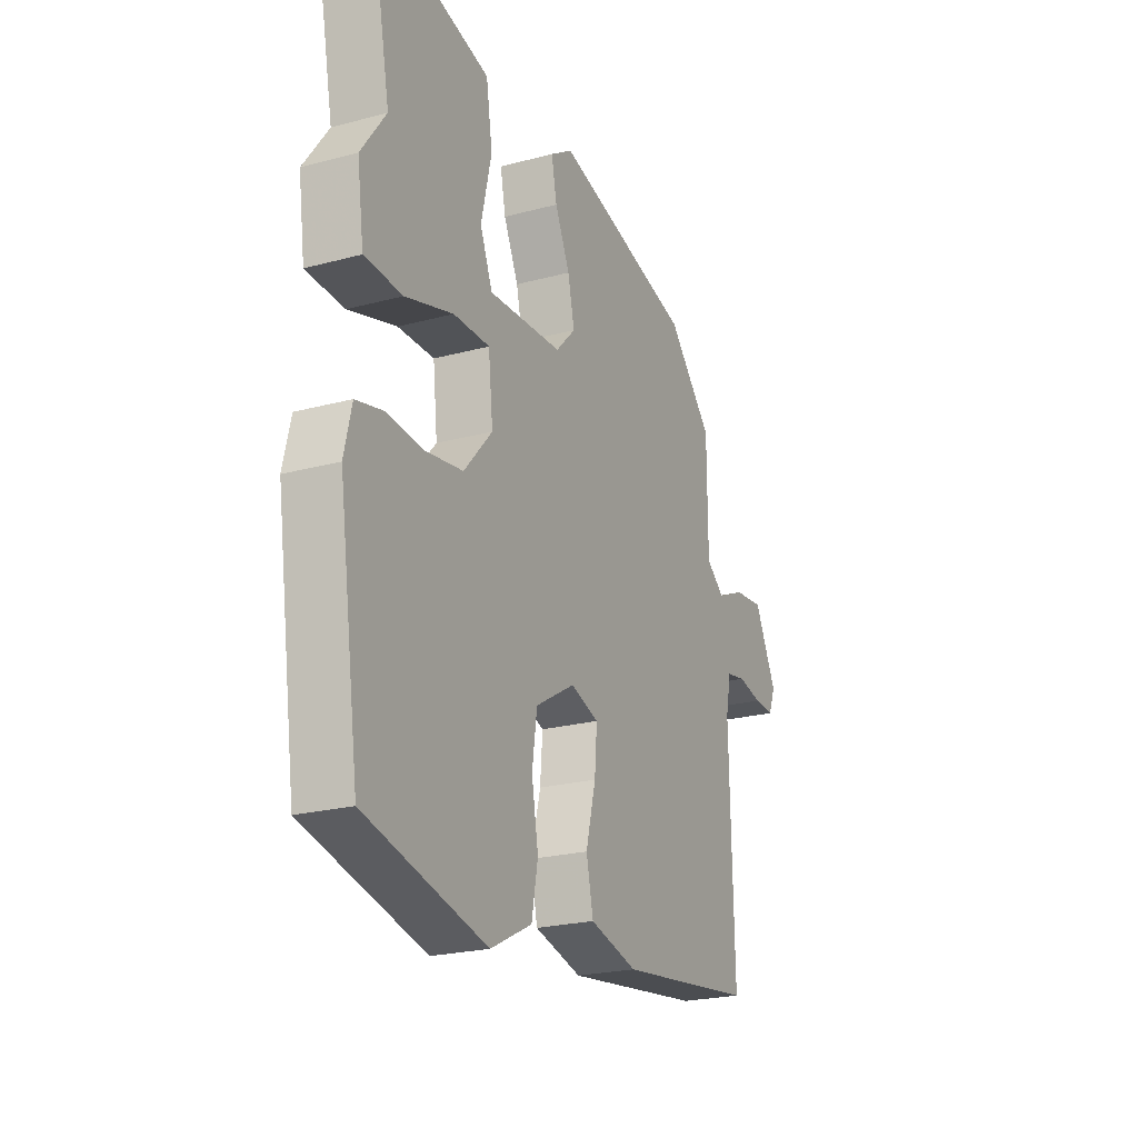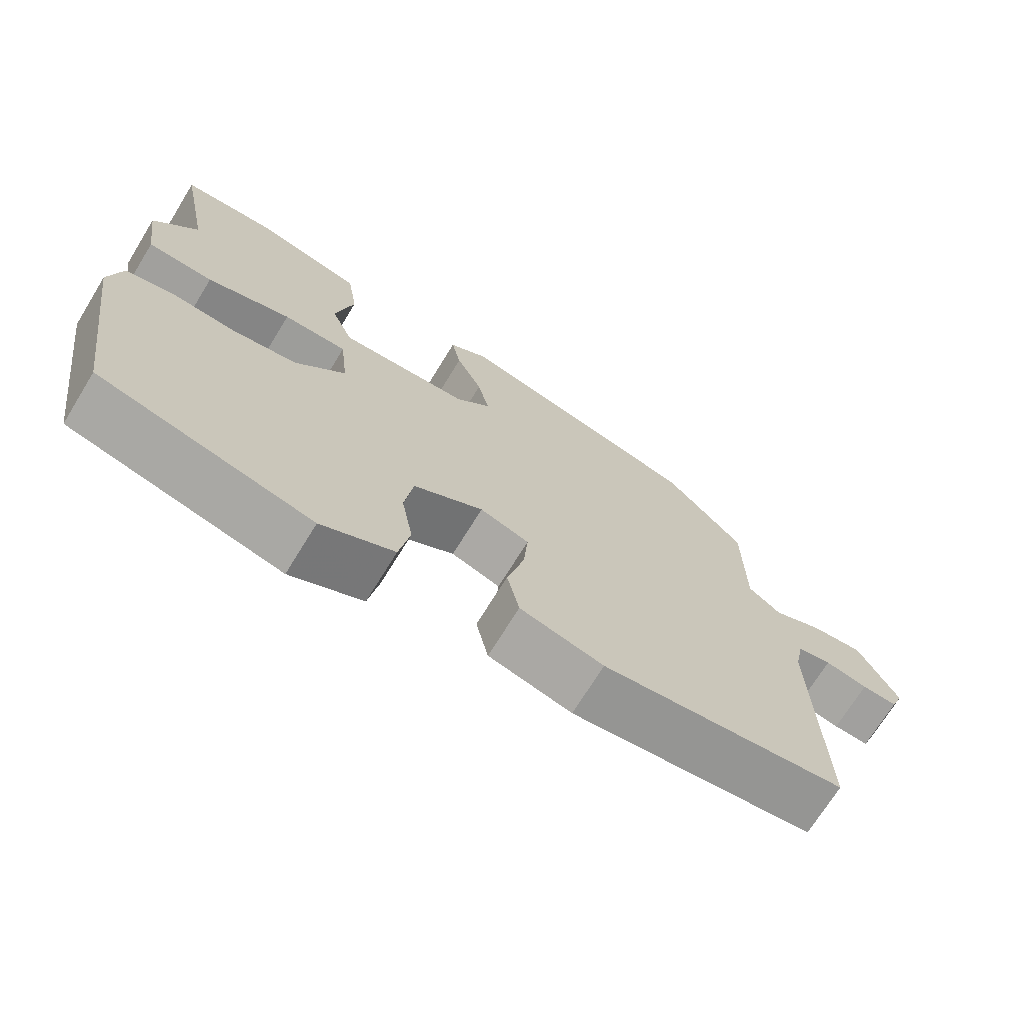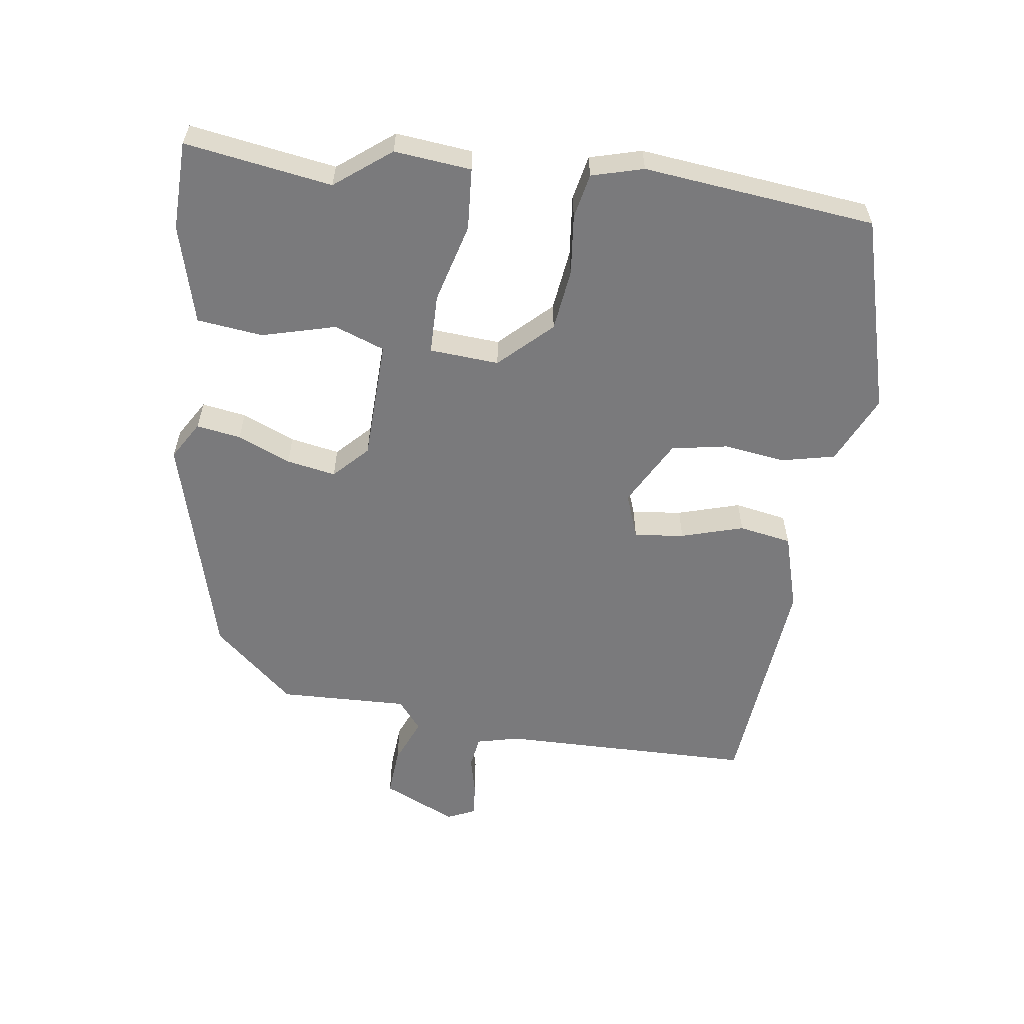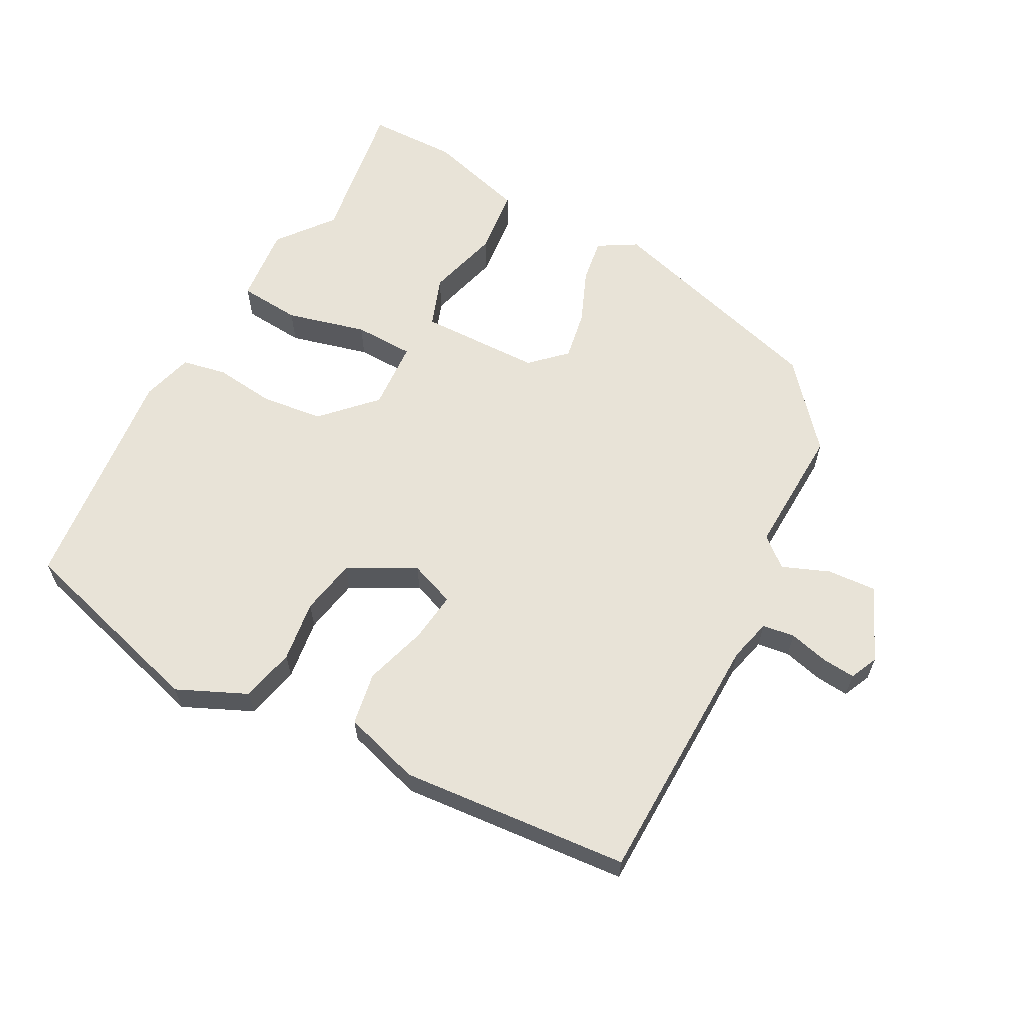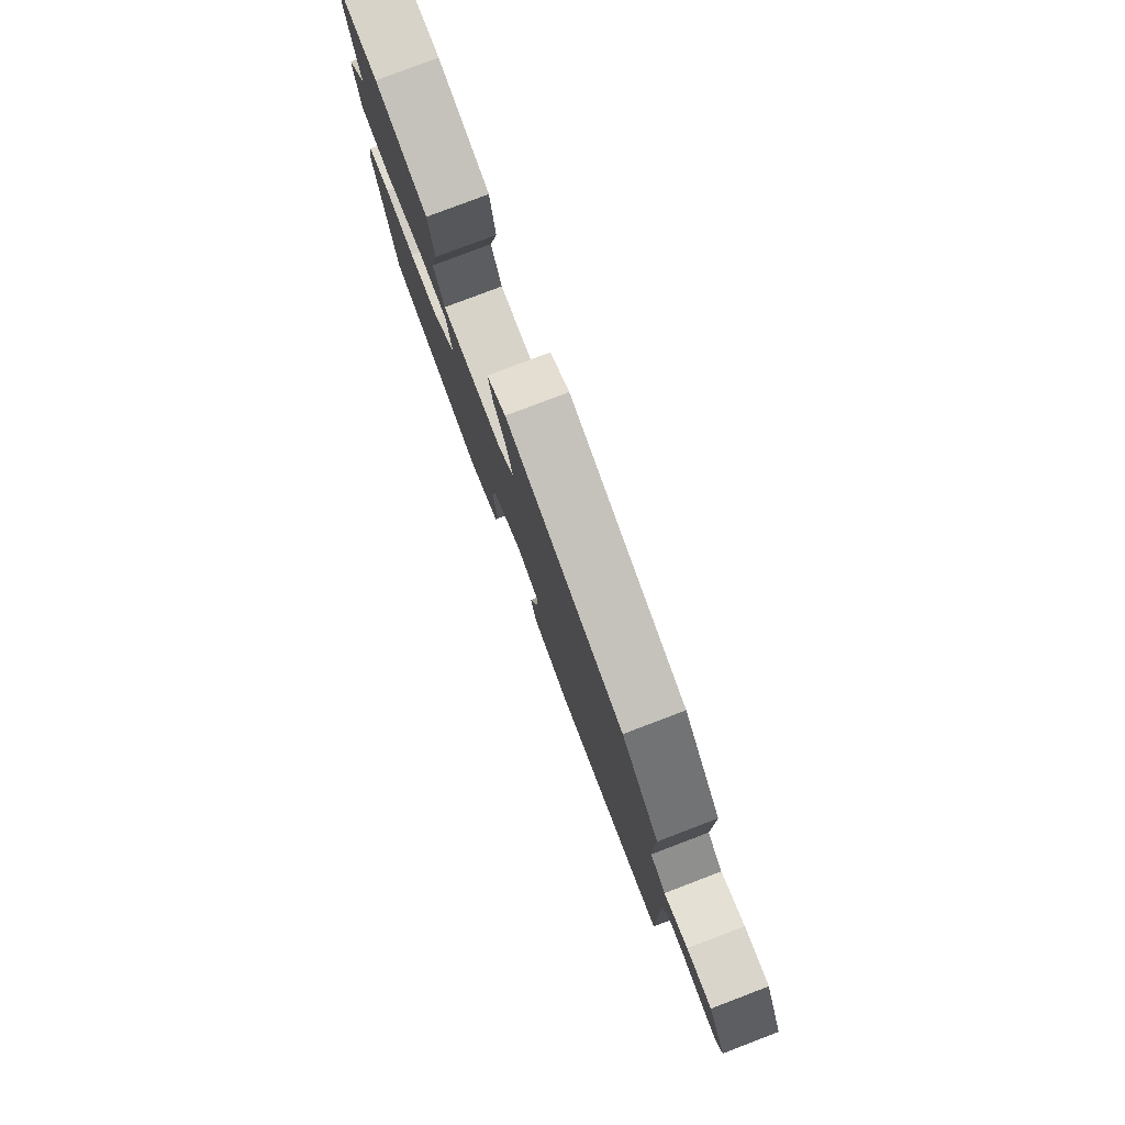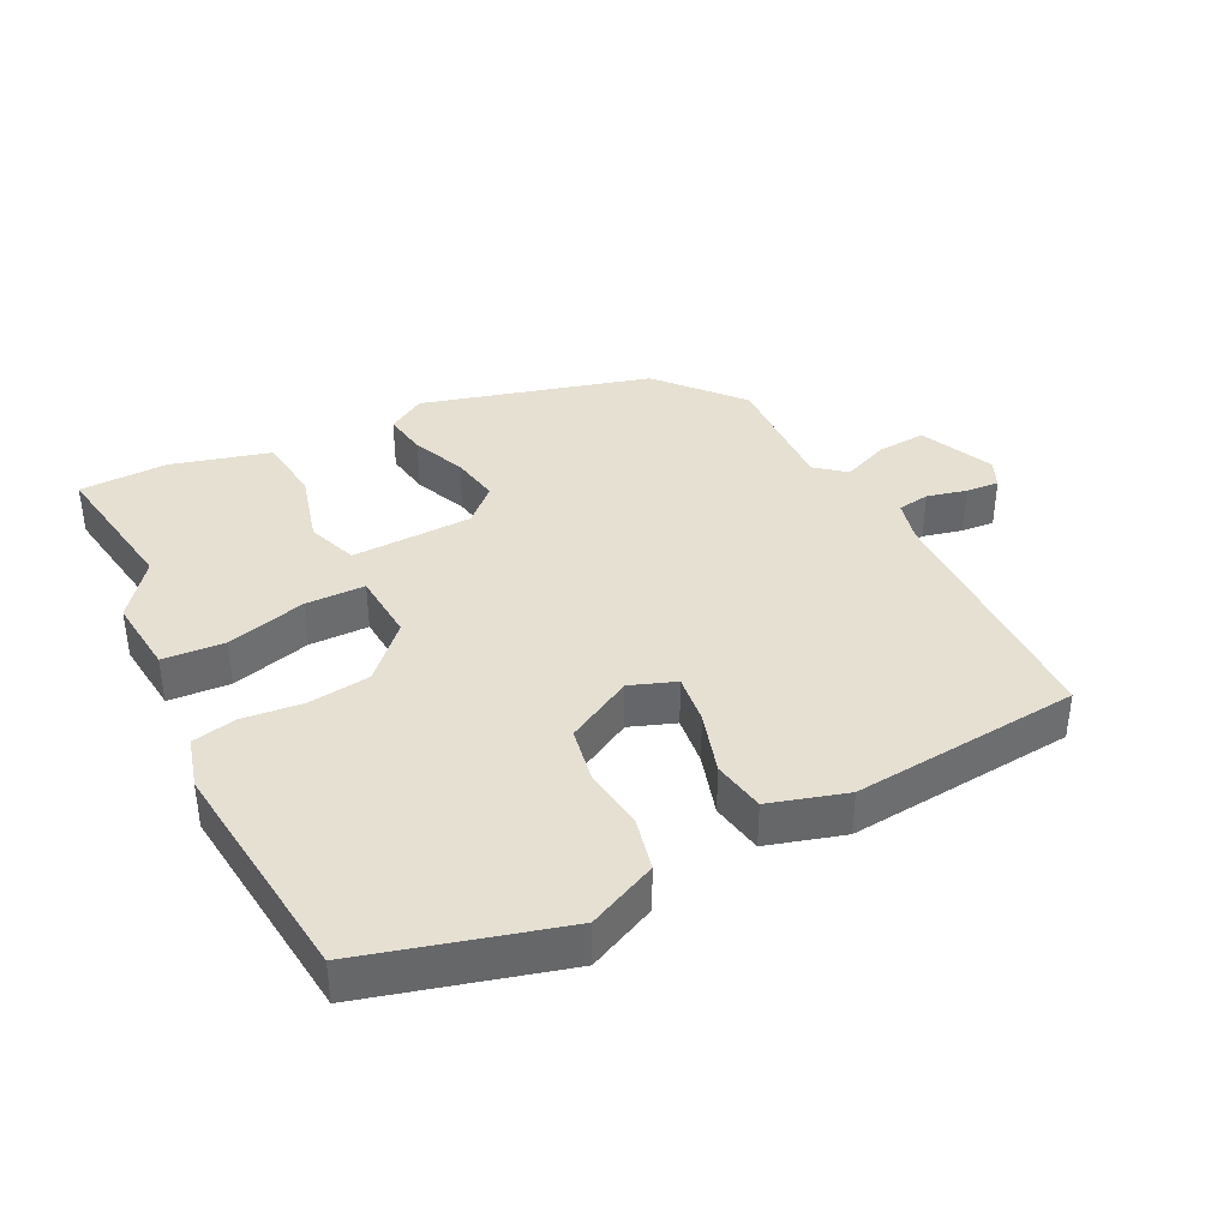
<metadata>
{"format":"obj","ext":"obj","renderer":"f3d","projection":"perspective","resolution":1024,"background":"white","views":[{"elev":-23.0,"azim":114.5,"up":"+Z"},{"elev":-70.9,"azim":148.4,"up":"+Z"},{"elev":-58.2,"azim":84.2,"up":"+Y"},{"elev":62.2,"azim":-149.2,"up":"+Y"},{"elev":79.8,"azim":-110.8,"up":"+Z"},{"elev":38.5,"azim":155.5,"up":"+Y"}]}
</metadata>
<code>
v -0.347 0.07 0.463
v -0.008 0.07 0.543
v 0.047 0.07 0.507
v 0.034 0.07 0.442
v -0.002 0.07 0.365
v -0.018 0.07 0.293
v 0.03 0.07 0.243
v 0.209 0.07 0.231
v 0.239 0.07 0.304
v 0.214 0.07 0.413
v 0.229 0.07 0.51
v 0.376 0.07 0.544
v 0.507 0.07 0.536
v 0.465 0.07 0.321
v 0.525 0.07 0.237
v 0.509 0.07 0.124
v 0.418 0.07 0.121
v 0.302 0.07 0.157
v 0.214 0.07 0.159
v 0.203 0.07 0.057
v 0.272 0.07 -0.021
v 0.363 0.07 -0.036
v 0.452 0.07 -0.03
v 0.517 0.07 -0.046
v 0.535 0.07 -0.123
v 0.485 0.07 -0.463
v 0.193 0.07 -0.532
v 0.093 0.07 -0.481
v 0.078 0.07 -0.401
v 0.094 0.07 -0.311
v 0.082 0.07 -0.228
v -0.014 0.07 -0.171
v -0.082 0.07 -0.193
v -0.076 0.07 -0.267
v -0.052 0.07 -0.36
v -0.069 0.07 -0.437
v -0.184 0.07 -0.466
v -0.52 0.07 -0.422
v -0.511 0.07 -0.046
v -0.524 0.07 0.018
v -0.571 0.07 0.027
v -0.63 0.07 0.015
v -0.679 0.07 0.013
v -0.696 0.07 0.055
v -0.642 0.07 0.162
v -0.57 0.07 0.154
v -0.502 0.07 0.123
v -0.457 0.07 0.157
v -0.456 0.07 0.348
v -0.347 0 0.463
v -0.008 0 0.543
v 0.047 0 0.507
v 0.034 0 0.442
v -0.002 0 0.365
v -0.018 0 0.293
v 0.03 0 0.243
v 0.209 0 0.231
v 0.239 0 0.304
v 0.214 0 0.413
v 0.229 0 0.51
v 0.376 0 0.544
v 0.507 0 0.536
v 0.465 0 0.321
v 0.525 0 0.237
v 0.509 0 0.124
v 0.418 0 0.121
v 0.302 0 0.157
v 0.214 0 0.159
v 0.203 0 0.057
v 0.272 0 -0.021
v 0.363 0 -0.036
v 0.452 0 -0.03
v 0.517 0 -0.046
v 0.535 0 -0.123
v 0.485 0 -0.463
v 0.193 0 -0.532
v 0.093 0 -0.481
v 0.078 0 -0.401
v 0.094 0 -0.311
v 0.082 0 -0.228
v -0.014 0 -0.171
v -0.082 0 -0.193
v -0.076 0 -0.267
v -0.052 0 -0.36
v -0.069 0 -0.437
v -0.184 0 -0.466
v -0.52 0 -0.422
v -0.511 0 -0.046
v -0.524 0 0.018
v -0.571 0 0.027
v -0.63 0 0.015
v -0.679 0 0.013
v -0.696 0 0.055
v -0.642 0 0.162
v -0.57 0 0.154
v -0.502 0 0.123
v -0.457 0 0.157
v -0.456 0 0.348
f 3 4 5
f 2 3 5
f 1 2 5
f 49 1 5
f 48 49 5
f 47 48 5 6
f 45 46 47
f 44 45 47
f 43 44 47
f 42 43 47
f 41 42 47
f 47 6 7
f 41 47 7
f 40 41 7
f 39 40 7 8
f 37 38 39
f 36 37 39
f 35 36 39
f 34 35 39
f 33 34 39
f 32 33 39 8
f 31 32 8
f 30 31 8 9
f 28 29 30
f 27 28 30
f 26 27 30
f 25 26 30
f 24 25 30
f 23 24 30
f 22 23 30
f 21 22 30
f 20 21 30
f 19 20 30
f 19 30 9
f 18 19 9
f 9 10 11
f 18 9 11
f 17 18 11
f 16 17 11
f 15 16 11
f 14 15 11
f 11 12 13 14
f 54 53 52
f 54 52 51
f 54 51 50
f 54 50 98
f 54 98 97
f 55 54 97 96
f 96 95 94
f 96 94 93
f 96 93 92
f 96 92 91
f 96 91 90
f 56 55 96
f 56 96 90
f 56 90 89
f 57 56 89 88
f 88 87 86
f 88 86 85
f 88 85 84
f 88 84 83
f 88 83 82
f 57 88 82 81
f 57 81 80
f 58 57 80 79
f 79 78 77
f 79 77 76
f 79 76 75
f 79 75 74
f 79 74 73
f 79 73 72
f 79 72 71
f 79 71 70
f 79 70 69
f 79 69 68
f 58 79 68
f 58 68 67
f 60 59 58
f 60 58 67
f 60 67 66
f 60 66 65
f 60 65 64
f 60 64 63
f 63 62 61 60
f 1 50 51 2
f 2 51 52 3
f 3 52 53 4
f 4 53 54 5
f 5 54 55 6
f 6 55 56 7
f 7 56 57 8
f 8 57 58 9
f 9 58 59 10
f 10 59 60 11
f 11 60 61 12
f 12 61 62 13
f 13 62 63 14
f 14 63 64 15
f 15 64 65 16
f 16 65 66 17
f 17 66 67 18
f 18 67 68 19
f 19 68 69 20
f 20 69 70 21
f 21 70 71 22
f 22 71 72 23
f 23 72 73 24
f 24 73 74 25
f 25 74 75 26
f 26 75 76 27
f 27 76 77 28
f 28 77 78 29
f 29 78 79 30
f 30 79 80 31
f 31 80 81 32
f 32 81 82 33
f 33 82 83 34
f 34 83 84 35
f 35 84 85 36
f 36 85 86 37
f 37 86 87 38
f 38 87 88 39
f 39 88 89 40
f 40 89 90 41
f 41 90 91 42
f 42 91 92 43
f 43 92 93 44
f 44 93 94 45
f 45 94 95 46
f 46 95 96 47
f 47 96 97 48
f 48 97 98 49
f 49 98 50 1

</code>
